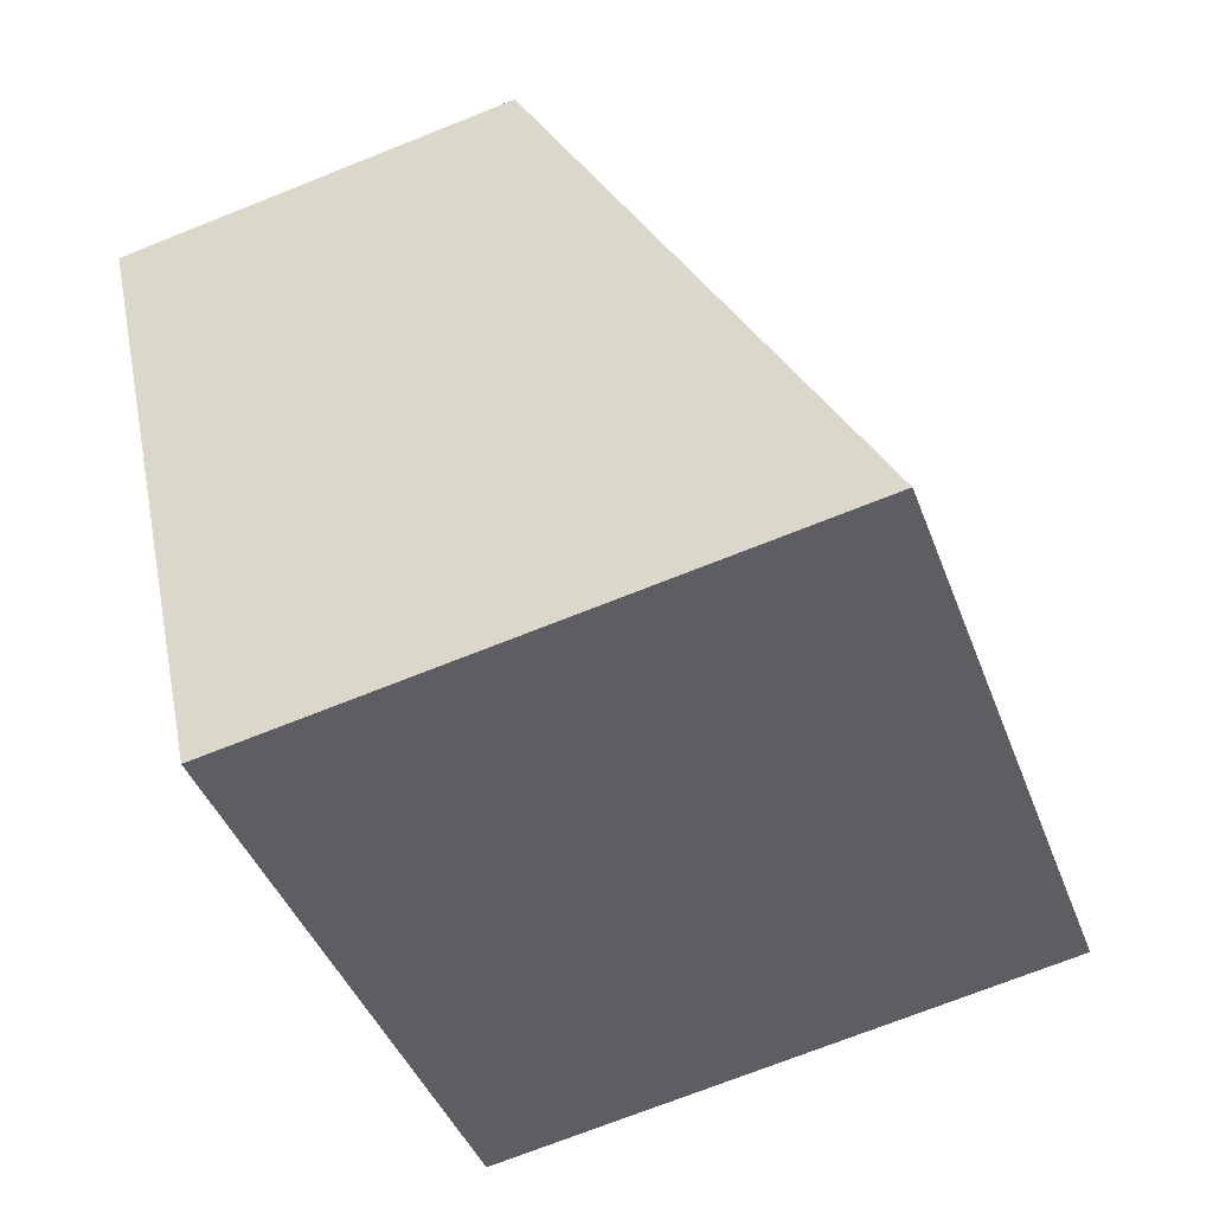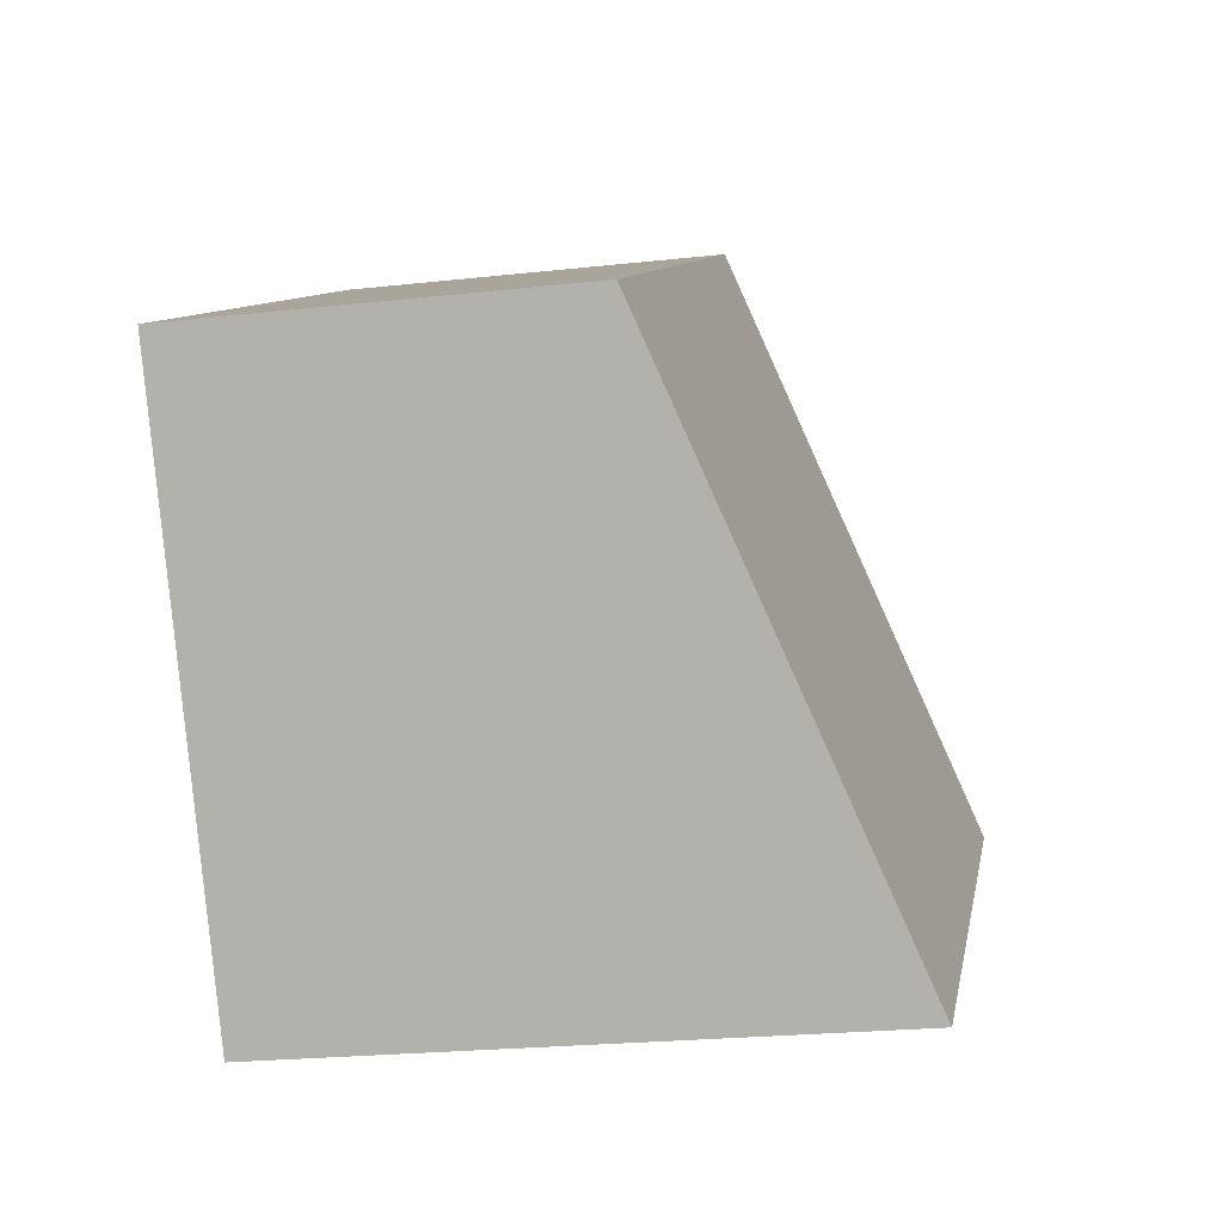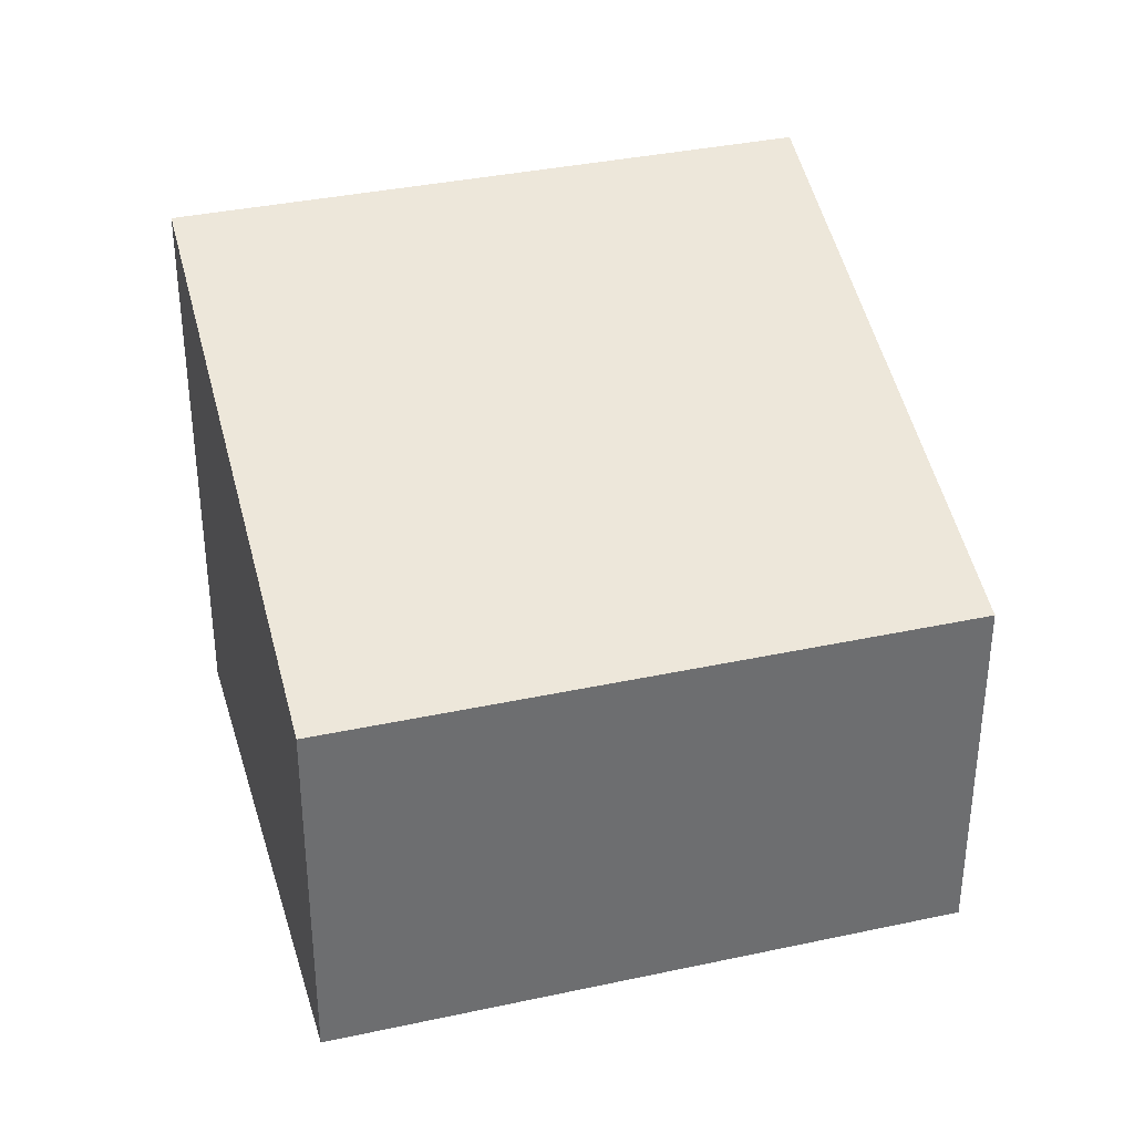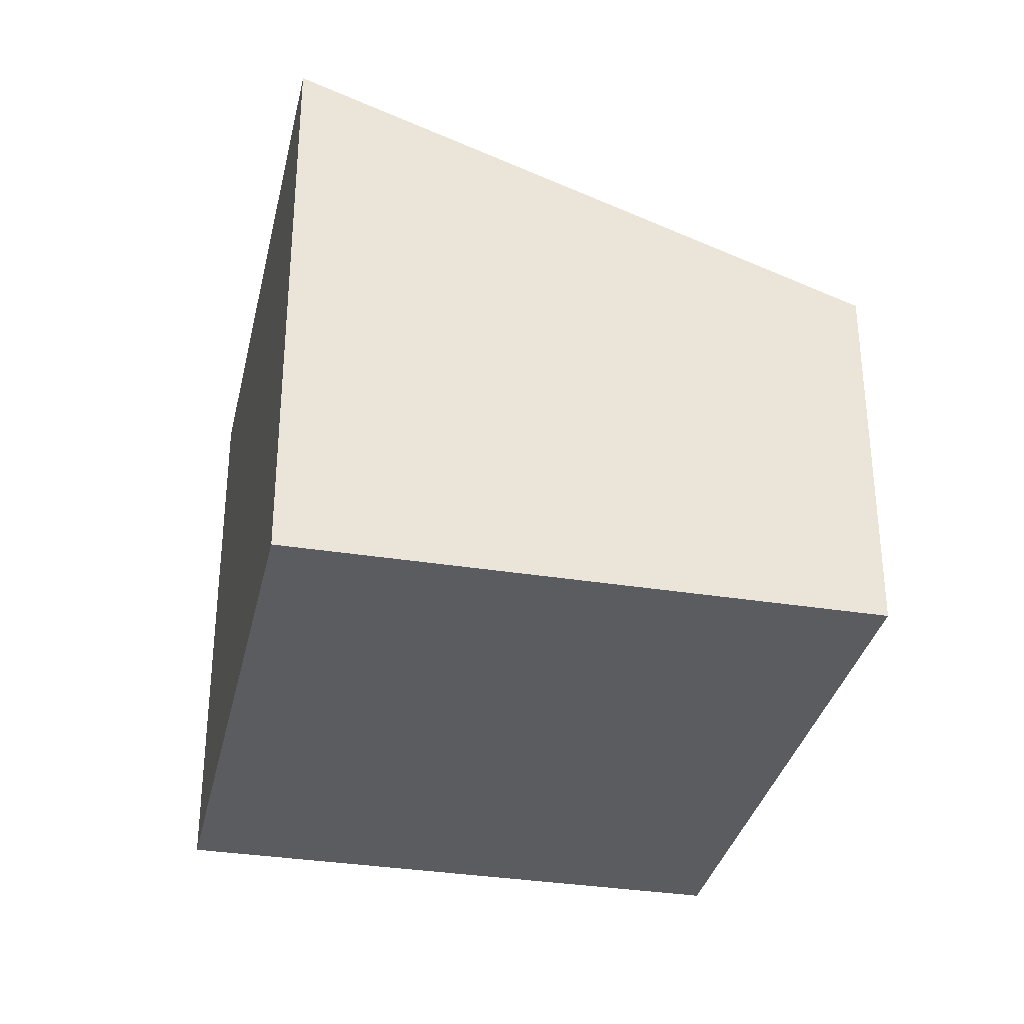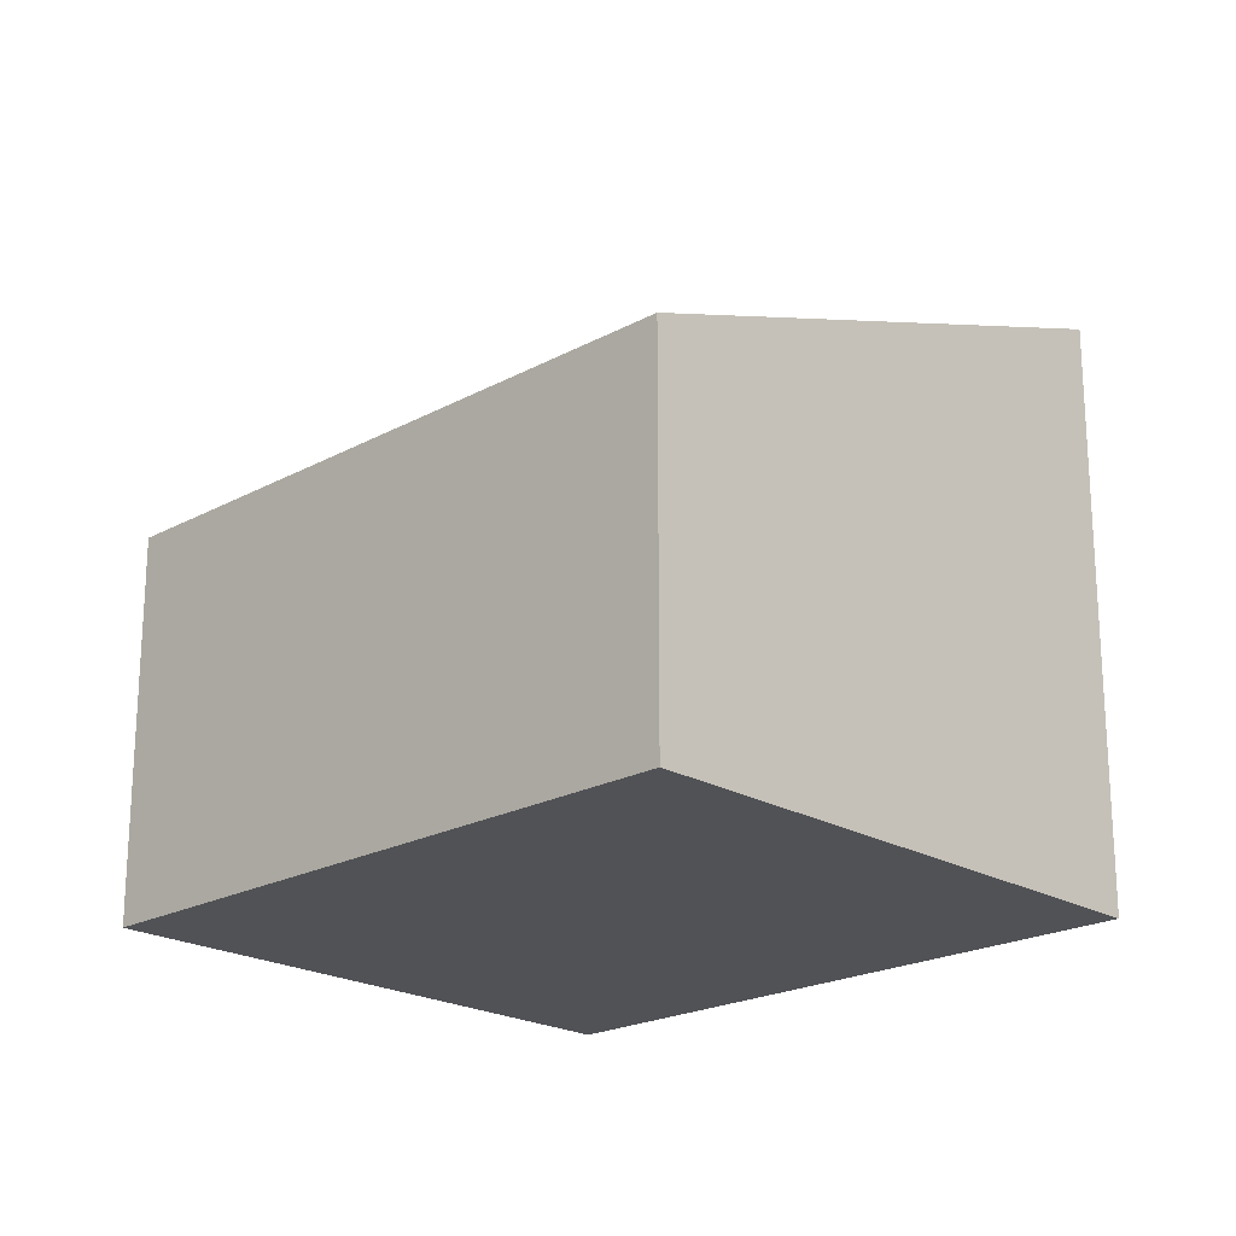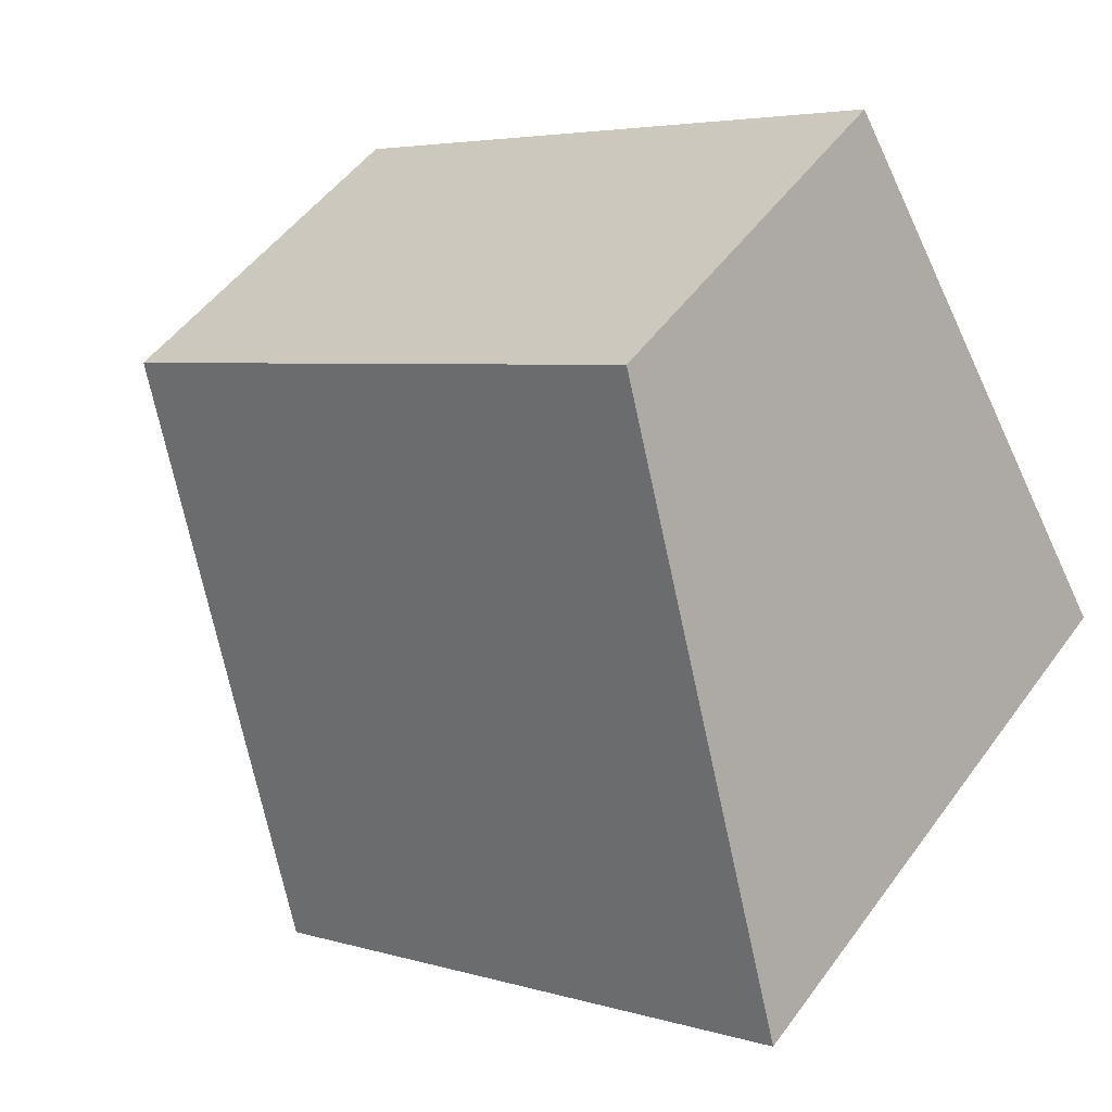
<metadata>
{"format":"obj","ext":"obj","renderer":"f3d","projection":"perspective","resolution":1024,"background":"white","views":[{"elev":-72.0,"azim":111.7,"up":"+Z"},{"elev":-22.8,"azim":100.8,"up":"+Z"},{"elev":36.1,"azim":15.1,"up":"+Y"},{"elev":-33.6,"azim":-71.4,"up":"+Y"},{"elev":-21.3,"azim":74.9,"up":"+Y"},{"elev":50.7,"azim":-145.2,"up":"+Z"}]}
</metadata>
<code>
v  5.004 5.157 -2.995
v  2.696 3.35 4.504
v  7.7 3.35 1.509
v  0 5.157 3.158e-16
v  5.004 1.834e-16 -2.995
v  7.7 -9.24e-17 1.509
v  0 0 0
v  2.696 -2.758e-16 4.504
g defaultobject
f 1 2 3
f 2 1 4
f 3 5 1
f 5 3 6
f 5 4 1
f 4 5 7
f 7 2 4
f 2 7 8
f 8 3 2
f 3 8 6
f 8 5 6
f 5 8 7

</code>
